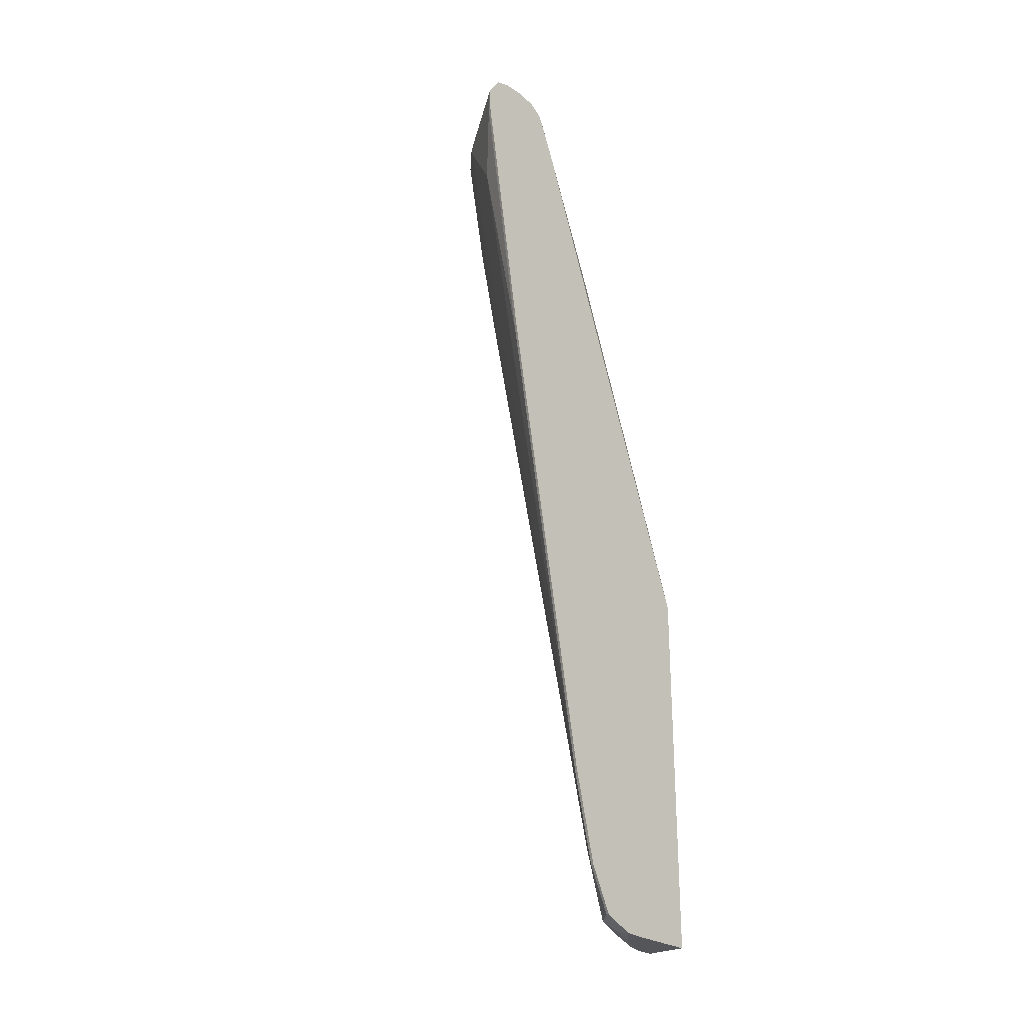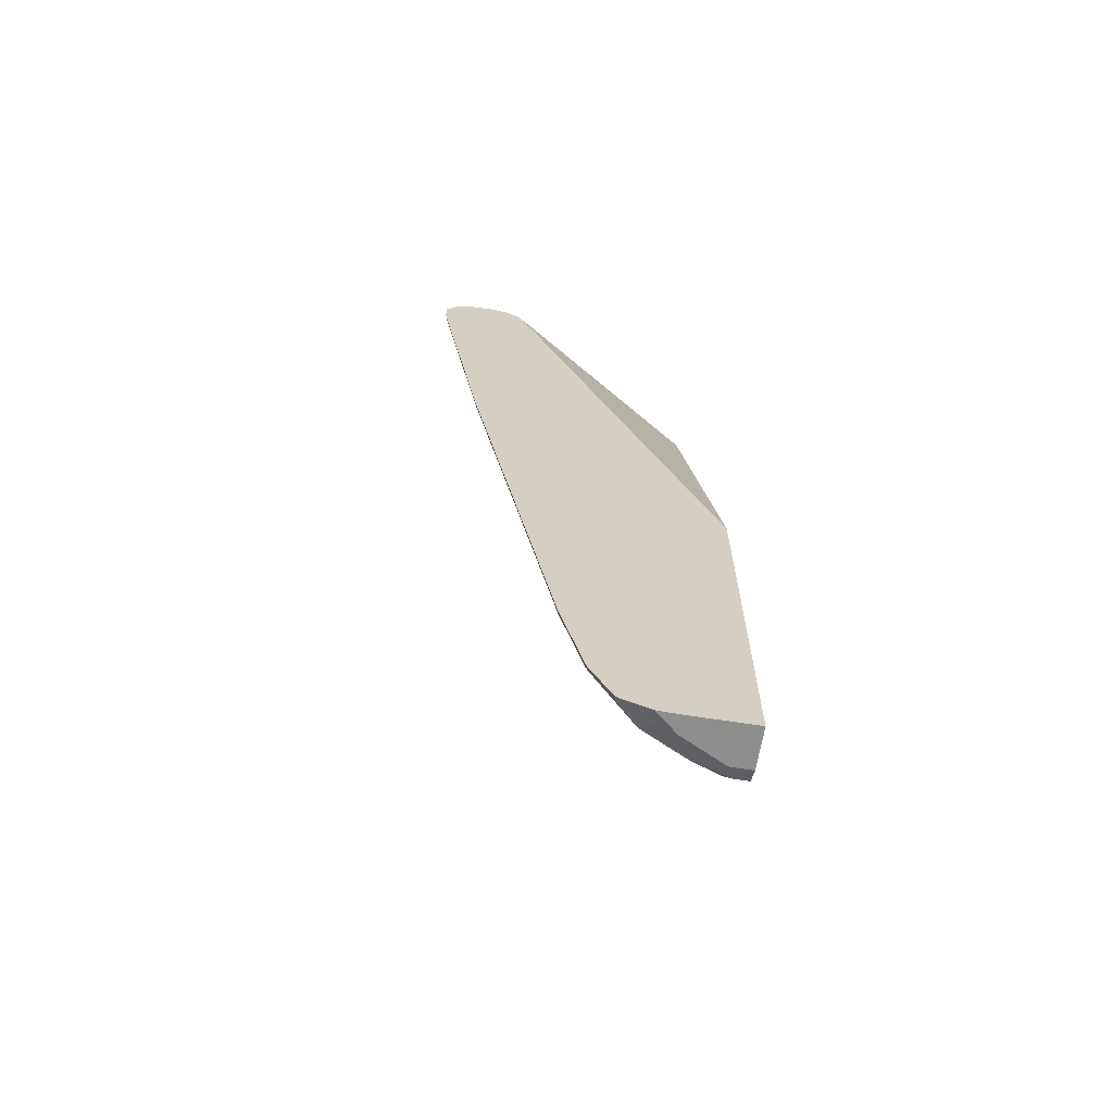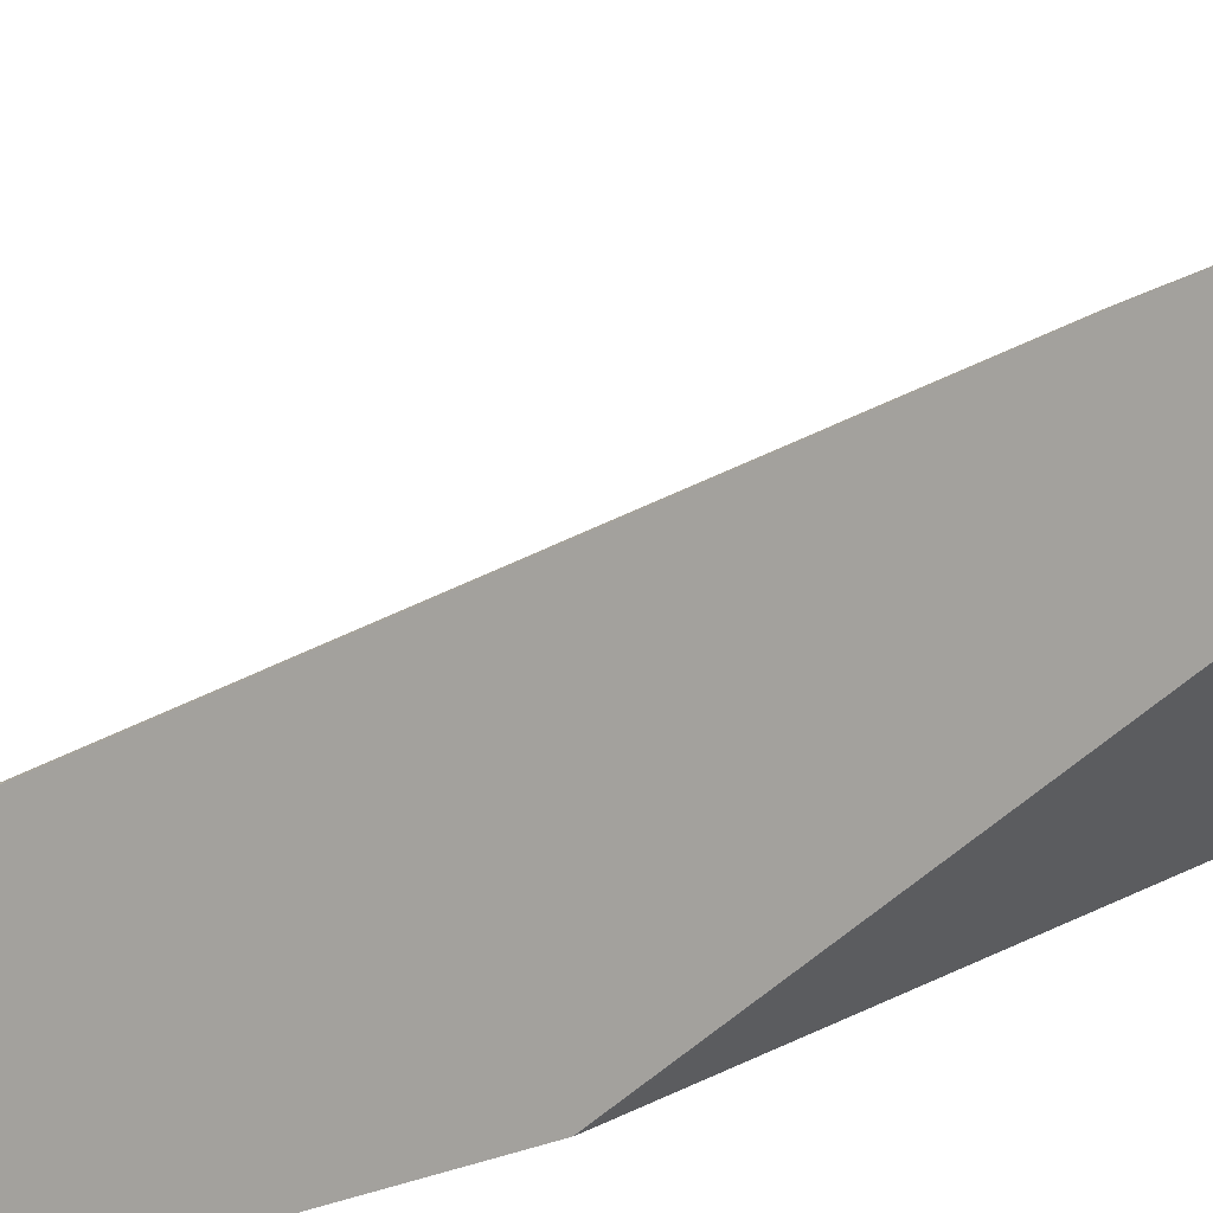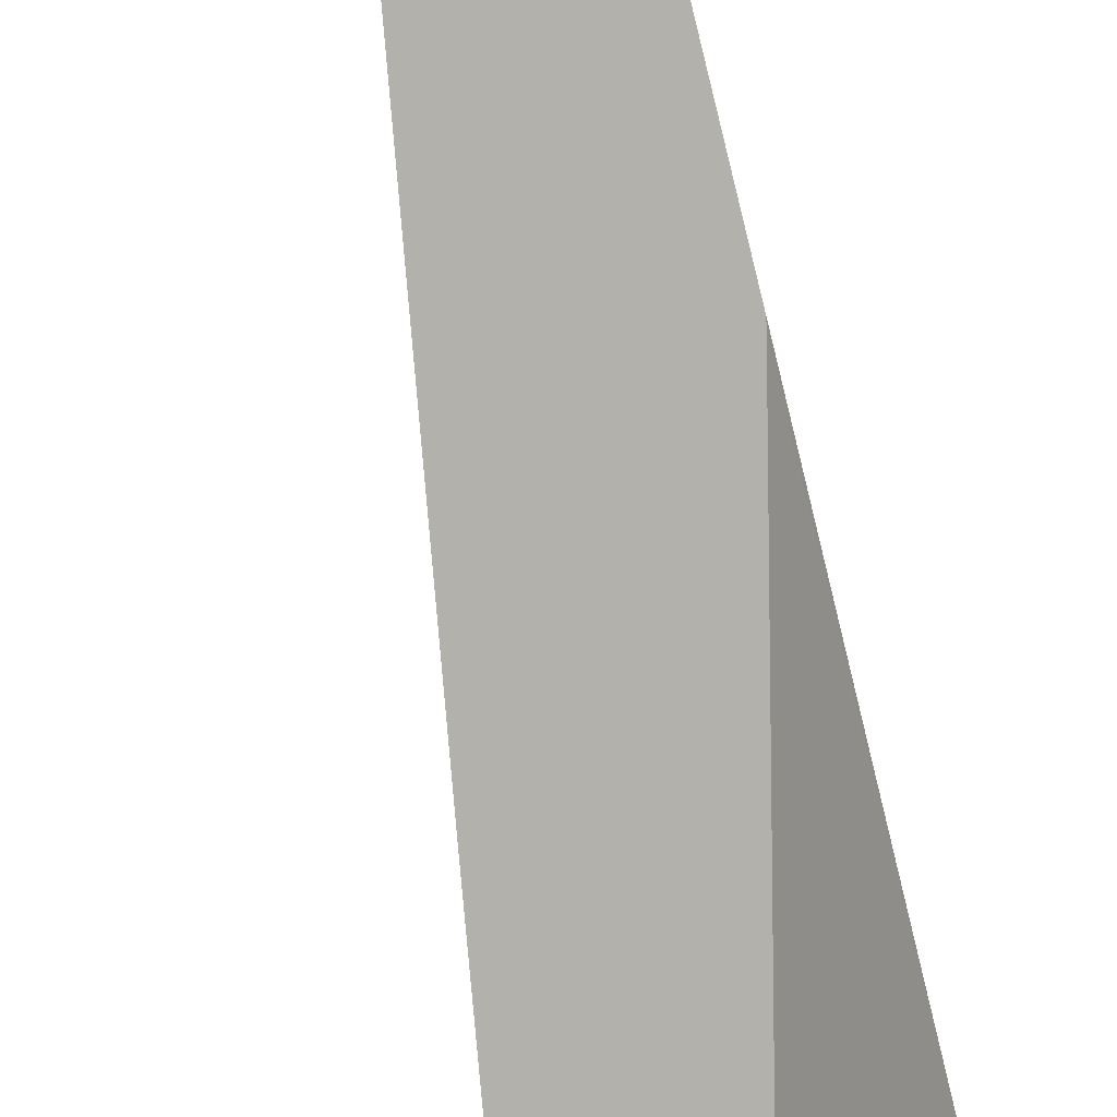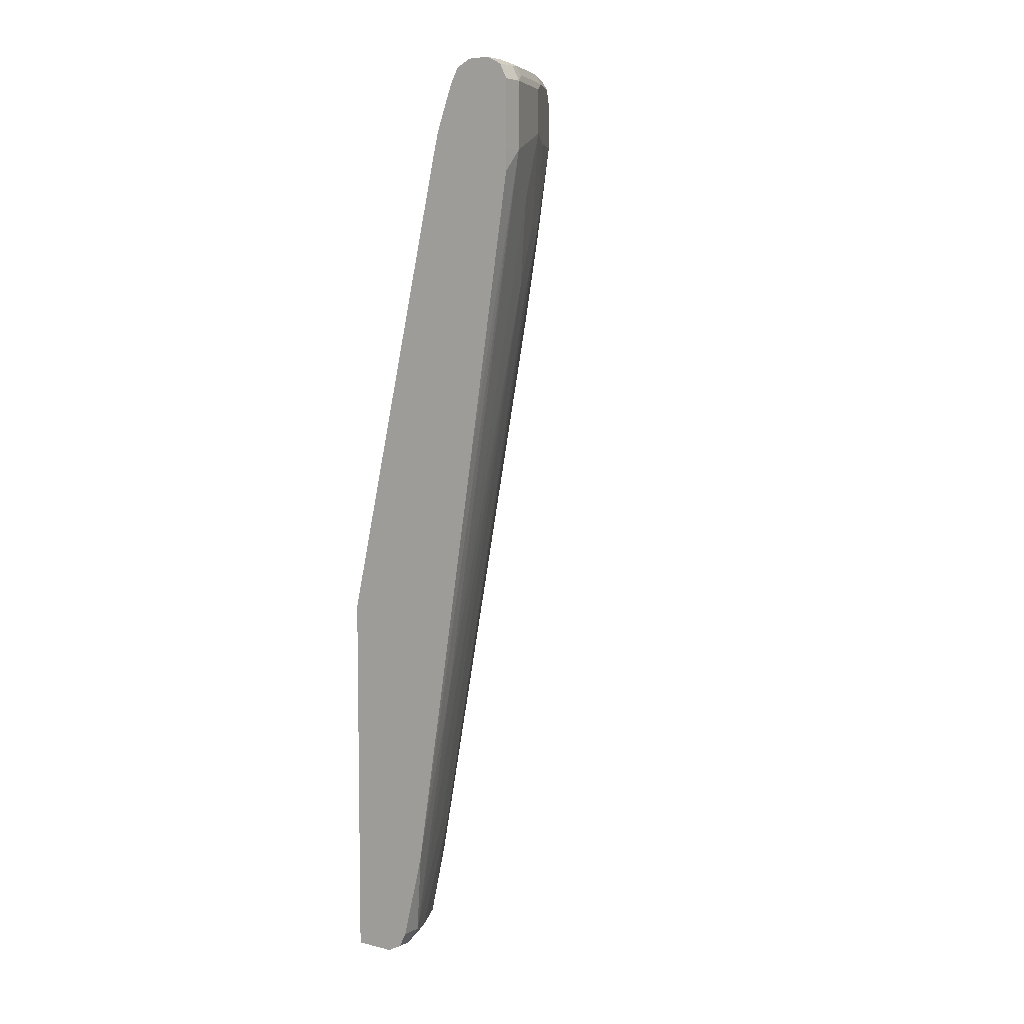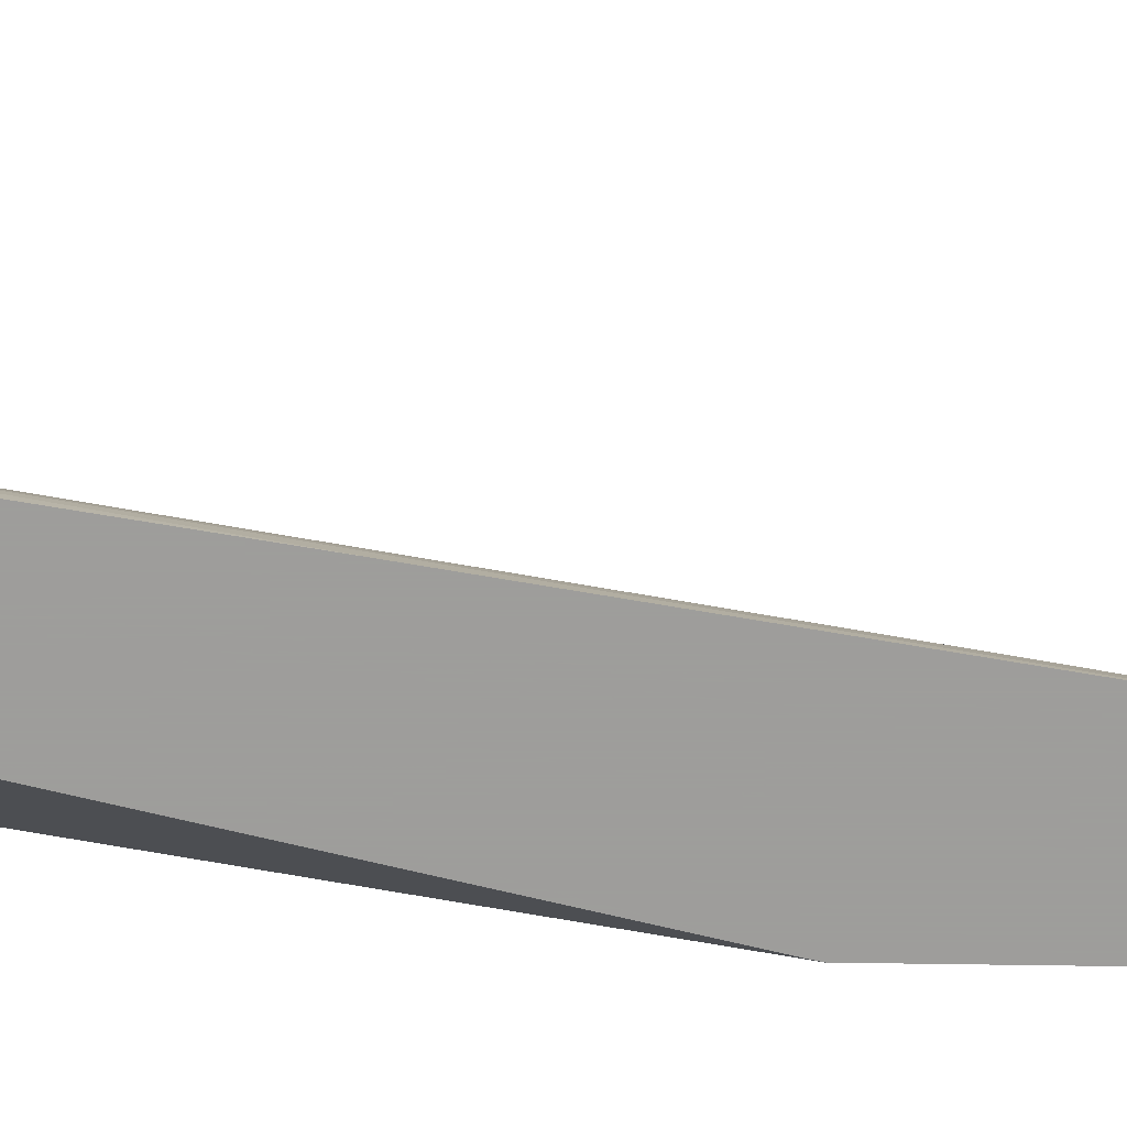
<metadata>
{"format":"obj","ext":"obj","renderer":"f3d","projection":"perspective","resolution":1024,"background":"white","views":[{"elev":-25.9,"azim":41.3,"up":"+Y"},{"elev":-64.9,"azim":80.9,"up":"+Y"},{"elev":14.2,"azim":50.6,"up":"+Z"},{"elev":-78.9,"azim":13.8,"up":"+Z"},{"elev":6.4,"azim":-144.8,"up":"+Y"},{"elev":-70.7,"azim":-90.8,"up":"+Z"}]}
</metadata>
<code>
v -0.4441 0.5892 0.4511
v -0.4441 0.6204 0.4511
v -0.4488 0.5844 0.4488
v -0.4441 0.4012 0.4198
v -0.5219 0.6053 0.3966
v -0.5427 0.5844 0.3861
v -0.4488 0.6157 0.4488
v -0.4441 0.6432 0.4355
v -0.5479 0.6497 0.3601
v -0.5532 0.6365 0.3653
v -0.4801 0.4904 0.4174
v -0.4488 0.2087 0.3861
v -0.4441 0.2134 0.3885
v -0.574 0.6157 0.3548
v -0.574 0.5844 0.3548
v -0.5427 0.2713 0.3235
v -0.4488 -0.4487 0.2609
v -0.4441 0.6471 0.4326
v -0.454 0.6497 0.4227
v -0.5323 0.6575 0.3444
v -0.5793 0.6497 0.3287
v -0.5844 0.6365 0.334
v -0.4441 -0.444 0.2632
v -0.6366 0.6157 0.2609
v -0.6471 0.6365 0.24
v -0.6366 0.5531 0.2609
v -0.574 0.4279 0.3235
v -0.5114 -0.01043 0.2922
v -0.4488 -0.574 0.2296
v -0.4441 -0.4496 0.2619
v -0.4441 0.6546 0.4127
v -0.4441 0.6553 0.407
v -0.4697 0.6575 0.3757
v -0.5636 0.6575 0.3131
v -0.6262 0.6575 0.2192
v -0.6418 0.6497 0.2348
v -0.6784 0.6365 0.1775
v -0.6784 0.574 0.1775
v -0.6679 0.5531 0.1983
v -0.6366 0.4279 0.2296
v -0.574 0.3026 0.2922
v -0.4801 -0.5427 0.1983
v -0.4801 -0.6365 0.167
v -0.4488 -0.6365 0.1983
v -0.4441 -0.6376 0.1993
v -0.4441 -0.5749 0.2306
v -0.4801 -0.4174 0.2296
v -0.4441 0.6575 0.3757
v -0.6575 0.6575 0.1566
v -0.6732 0.6497 0.1722
v -0.7045 0.6497 0.0783
v -0.7097 0.6365 0.08351
v -0.7201 0.6261 0.06265
v -0.6888 0.6261 0.1566
v -0.6888 0.5635 0.1566
v -0.6575 0.4383 0.1879
v -0.6366 0.3339 0.1983
v -0.5114 -0.48 0.167
v -0.574 0.08341 0.2296
v -0.5114 -0.6365 0.1044
v -0.4853 -0.6418 0.1409
v -0.4697 -0.6575 0.1253
v -0.4644 -0.6522 0.1513
v -0.4441 -0.6413 0.1936
v -0.4441 0.6524 0.3495
v -0.6575 0.6575 0.03244
v -0.6888 0.6575 0.06265
v -0.6888 0.6575 0.03244
v -0.7097 0.647 0.03244
v -0.7097 0.647 0.06265
v -0.7101 0.6463 0.03244
v -0.7201 0.6261 0.03244
v -0.7201 0.5323 0.06265
v -0.6888 0.4696 0.1253
v -0.6575 0.3443 0.1566
v -0.5323 -0.4696 0.1253
v -0.5166 -0.5166 0.1409
v -0.5323 -0.6261 0.06265
v -0.5166 -0.6418 0.0783
v -0.4441 -0.6575 0.1253
v -0.4441 -0.6564 0.1554
v -0.501 -0.6575 0.06265
v -0.4441 0.6397 0.3307
v -0.6366 0.647 0.03244
v -0.7201 0.5323 0.03244
v -0.7199 0.5011 0.03244
v -0.657 0.09435 0.03244
v -0.563 -0.5003 0.03244
v -0.5949 -0.2504 0.06265
v -0.5636 -0.4383 0.06265
v -0.5552 -0.5333 0.03244
v -0.5323 -0.6261 0.03244
v -0.5318 -0.6273 0.03244
v -0.5219 -0.647 0.05219
v -0.4441 -0.6575 0.03244
v -0.501 -0.6575 0.03244
v -0.4592 0.6365 0.3026
v -0.4441 0.5742 0.3024
v -0.6251 0.6251 0.03244
v -0.5219 -0.647 0.03244
v -0.4441 -0.134 0.03244
v -0.6105 0.6105 0.04699
v -0.596 0.5377 0.03244
v -0.6022 0.5624 0.03244
v -0.4456 -0.1263 0.03244
f 53 85 73
f 53 73 55
f 53 55 54
f 55 73 74
f 53 72 85
f 55 74 56
f 56 74 75
f 57 75 76
f 57 76 58
f 58 76 77
f 62 81 63
f 60 78 79
f 60 77 78
f 61 79 82
f 61 82 62
f 62 80 81
f 62 82 96
f 62 96 95
f 62 95 80
f 53 71 72
f 63 81 64
f 58 77 60
f 53 70 71
f 43 60 79
f 51 70 53
f 40 75 57
f 40 57 58
f 40 58 59
f 40 59 41
f 40 55 56
f 41 59 42
f 41 42 47
f 42 59 58
f 42 58 43
f 65 83 84
f 43 79 61
f 43 61 62
f 43 62 63
f 43 63 64
f 43 64 44
f 43 58 60
f 44 64 45
f 48 65 66
f 49 67 50
f 50 67 51
f 51 67 68
f 51 68 69
f 51 69 70
f 51 53 52
f 65 84 66
f 66 85 72
f 66 99 104
f 76 78 77
f 78 90 88
f 78 88 91
f 78 91 92
f 78 92 93
f 78 93 94
f 78 94 79
f 79 94 82
f 82 94 100
f 82 100 96
f 75 78 76
f 83 97 84
f 84 97 99
f 88 90 89
f 93 100 94
f 97 102 99
f 97 98 103
f 97 103 104
f 97 104 102
f 98 101 105
f 98 105 103
f 40 56 75
f 83 98 97
f 75 90 78
f 75 89 90
f 74 89 75
f 66 104 103
f 66 103 105
f 66 105 101
f 66 101 95
f 66 95 96
f 66 96 100
f 66 100 93
f 66 93 92
f 66 92 91
f 66 91 88
f 66 88 87
f 66 87 86
f 66 86 85
f 66 72 71
f 66 71 69
f 99 102 104
f 66 69 68
f 69 71 70
f 73 85 86
f 73 86 87
f 73 87 88
f 73 88 89
f 73 89 74
f 66 84 99
f 39 55 40
f 5 10 14
f 37 55 38
f 2 10 5
f 3 7 6
f 3 6 11
f 3 11 12
f 3 12 4
f 4 12 13
f 5 14 6
f 6 14 15
f 6 15 27
f 6 27 16
f 2 9 10
f 6 16 17
f 8 18 9
f 9 18 19
f 9 19 20
f 9 20 21
f 9 21 10
f 10 21 22
f 10 22 14
f 11 17 12
f 12 17 13
f 13 17 23
f 6 17 11
f 14 24 26
f 2 8 9
f 2 5 6
f 1 2 7
f 1 7 3
f 1 3 4
f 1 4 13
f 1 13 23
f 1 23 30
f 1 30 46
f 1 46 45
f 1 45 64
f 1 64 81
f 2 6 7
f 1 81 80
f 1 95 101
f 1 101 98
f 1 98 83
f 1 83 65
f 1 65 48
f 1 48 32
f 1 32 31
f 1 31 18
f 1 18 8
f 38 55 39
f 1 80 95
f 14 26 15
f 1 8 2
f 14 25 24
f 24 38 26
f 25 36 37
f 26 38 39
f 26 39 40
f 26 40 41
f 26 41 27
f 28 41 47
f 28 47 29
f 29 42 43
f 29 43 44
f 24 37 38
f 29 44 45
f 32 48 33
f 35 49 50
f 35 50 36
f 36 50 37
f 37 50 51
f 37 51 52
f 37 52 53
f 37 53 54
f 37 54 55
f 14 22 25
f 29 47 42
f 24 25 37
f 29 45 46
f 21 36 25
f 15 26 27
f 21 25 22
f 16 27 41
f 16 41 28
f 16 28 17
f 17 28 29
f 17 46 30
f 17 30 23
f 18 31 19
f 19 31 20
f 20 31 32
f 17 29 46
f 20 32 33
f 20 33 48
f 20 48 66
f 20 66 68
f 20 68 67
f 20 67 49
f 20 49 35
f 20 35 34
f 20 34 21
f 21 34 35
f 21 35 36

</code>
